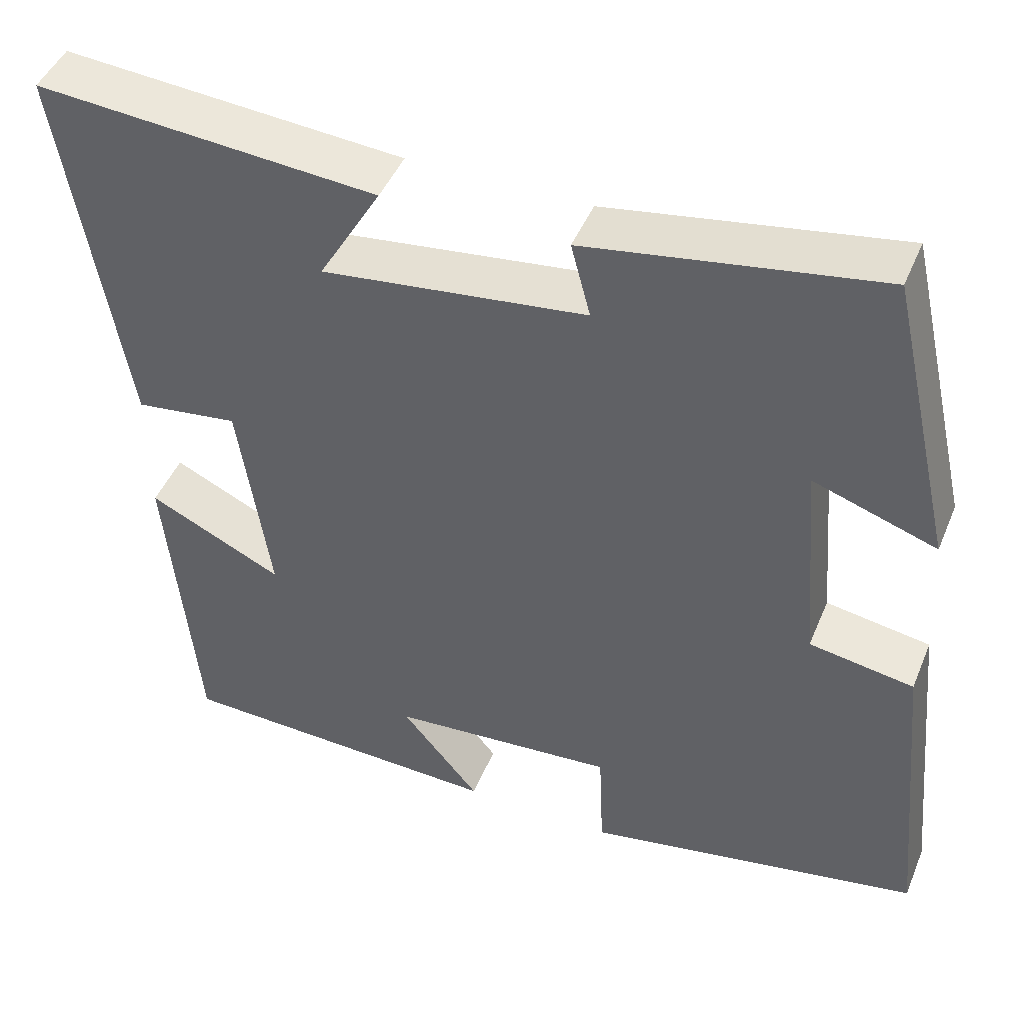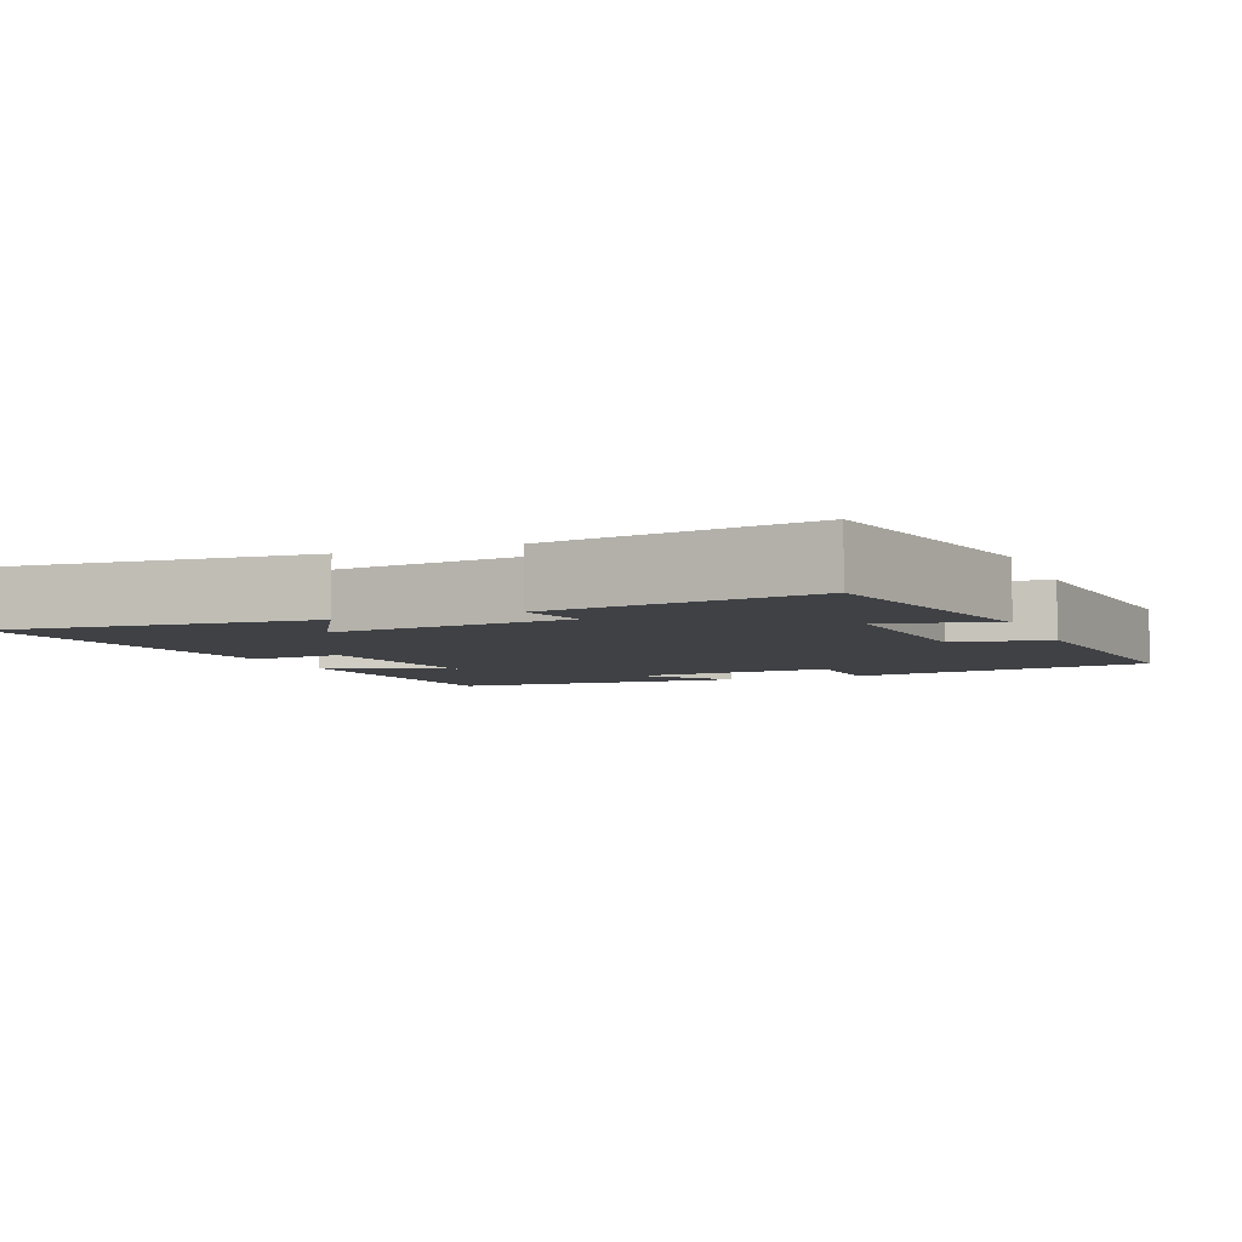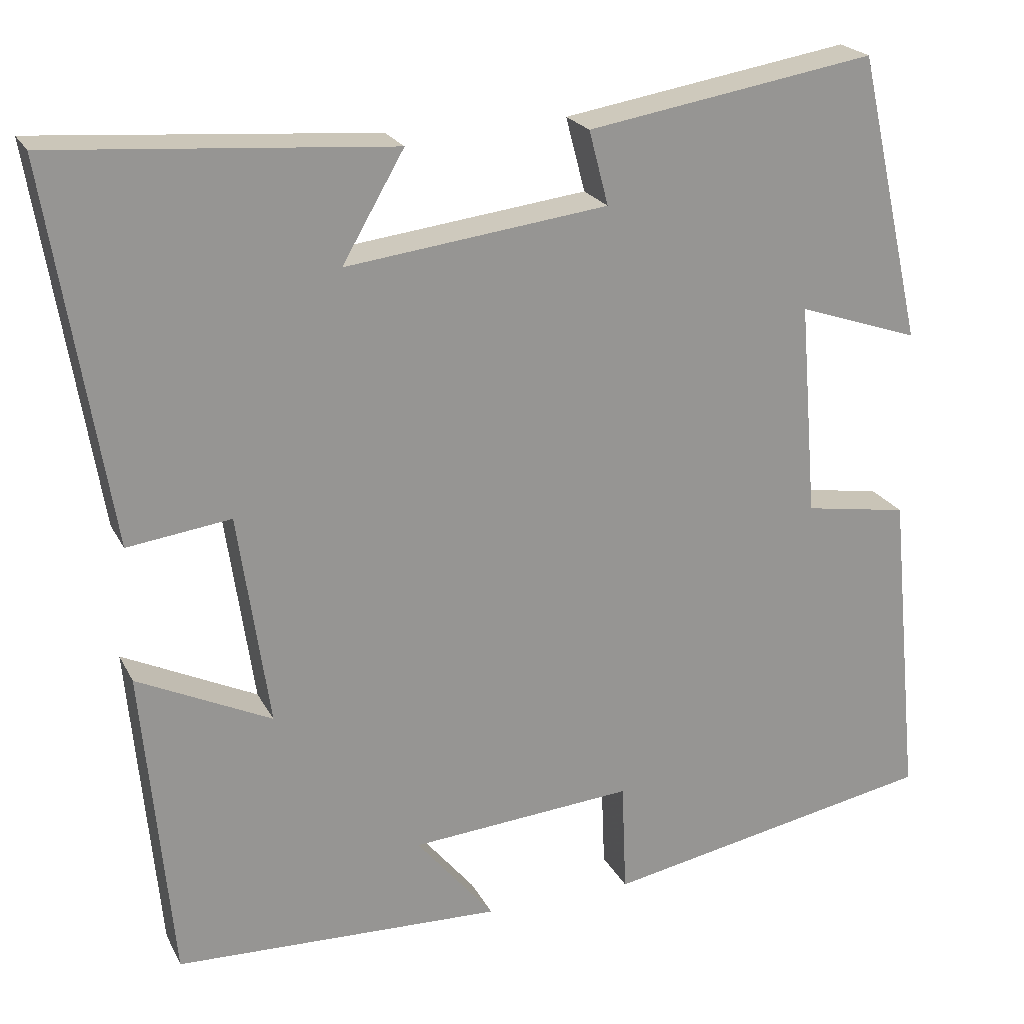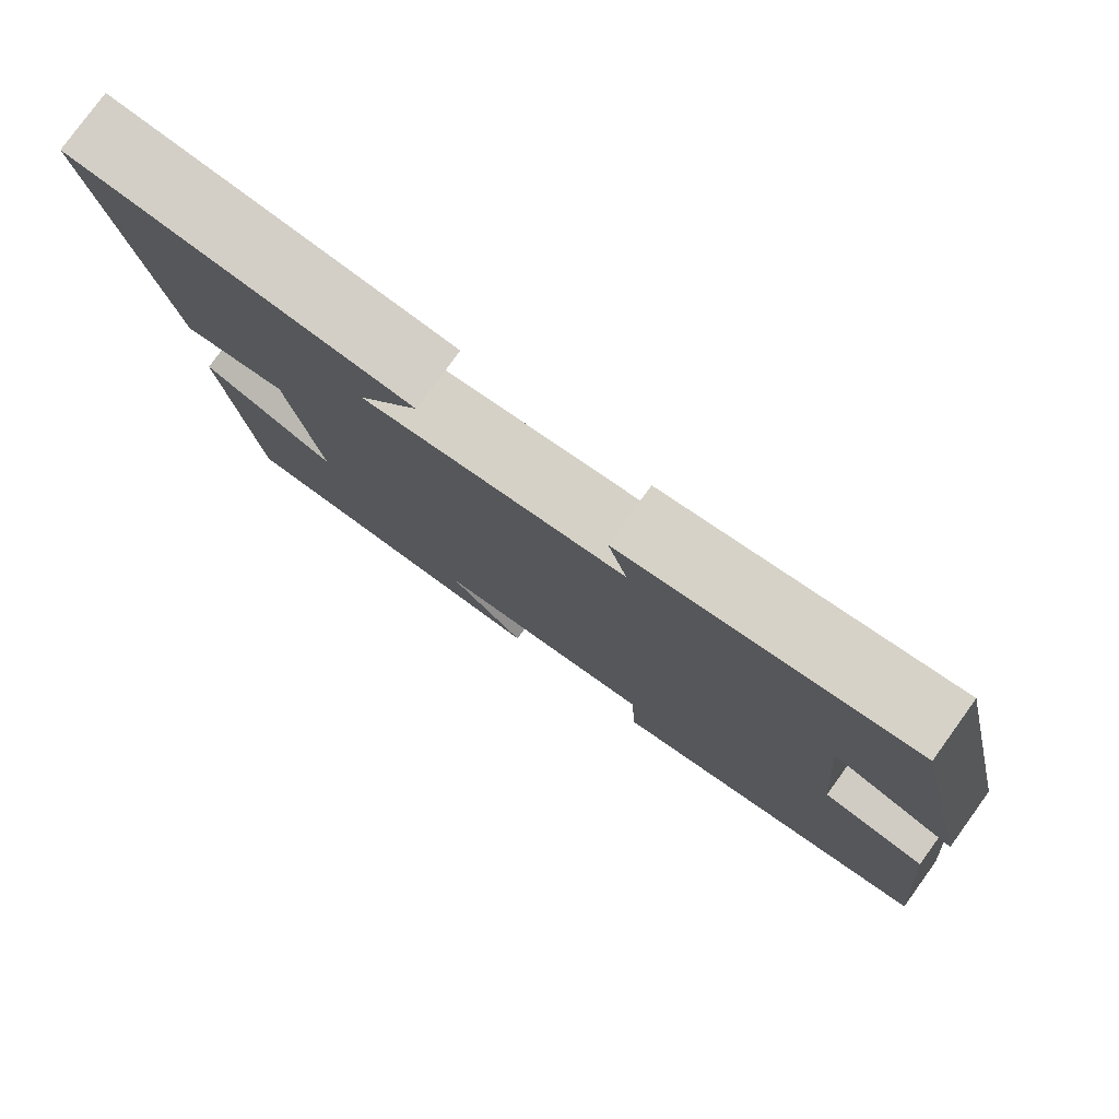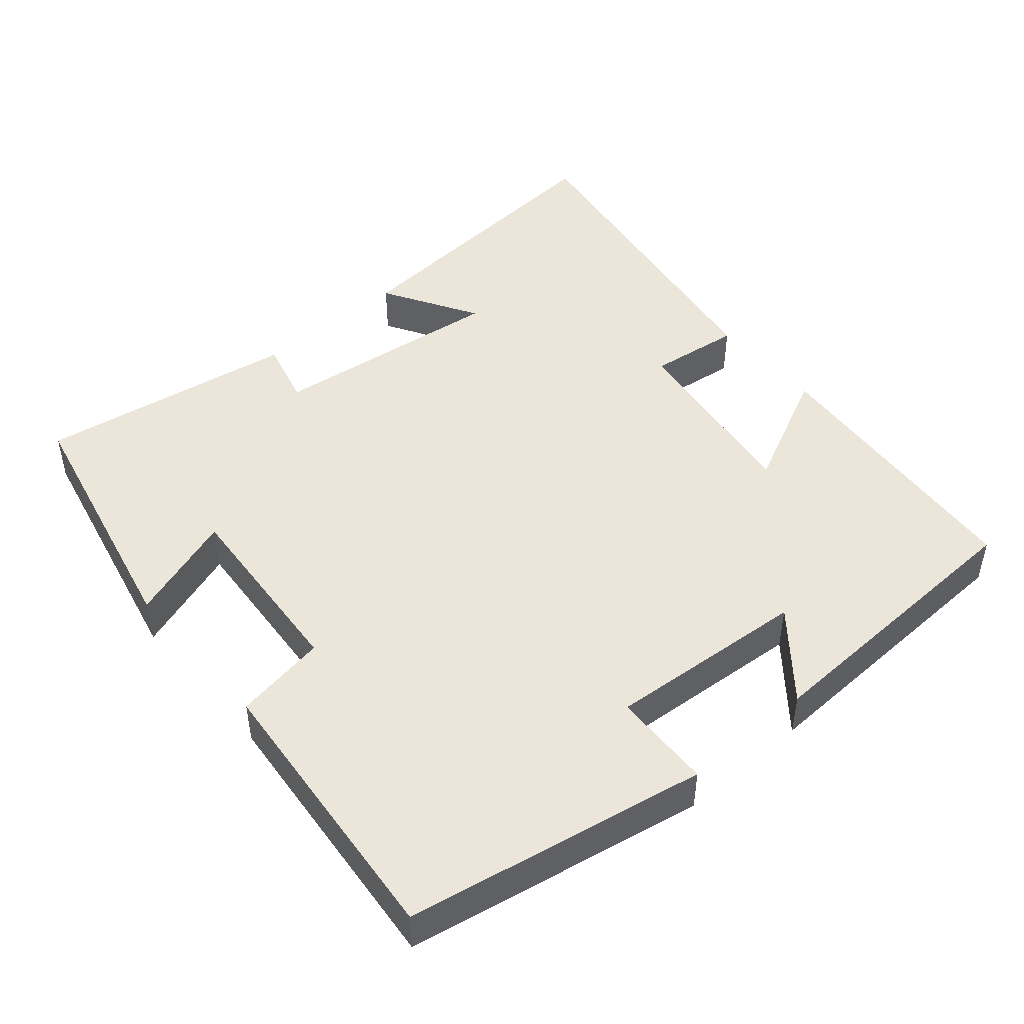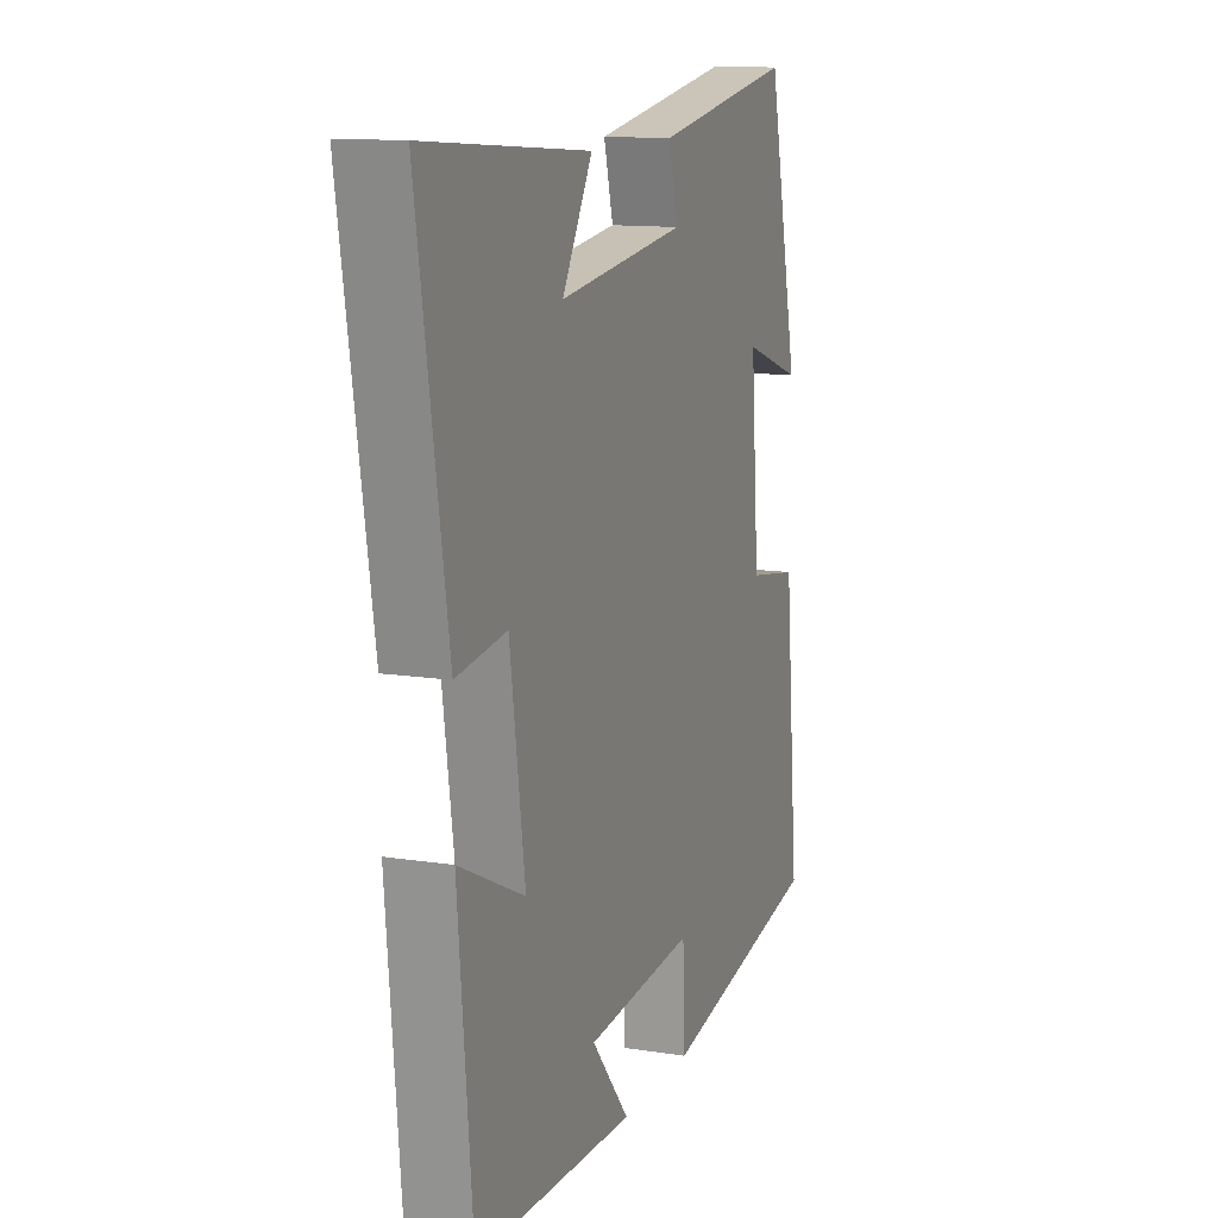
<metadata>
{"format":"obj","ext":"obj","renderer":"f3d","projection":"perspective","resolution":1024,"background":"white","views":[{"elev":46.0,"azim":21.9,"up":"+Z"},{"elev":-5.4,"azim":21.7,"up":"+Y"},{"elev":22.0,"azim":-21.1,"up":"+Z"},{"elev":79.2,"azim":35.9,"up":"+Z"},{"elev":47.0,"azim":139.0,"up":"+Y"},{"elev":12.4,"azim":-69.7,"up":"+Z"}]}
</metadata>
<code>
v 0.539 0.07 -0.422
v 0.126 0.07 -0.5
v 0.12 0.07 -0.362
v -0.156 0.07 -0.384
v -0.06 0.07 -0.5
v -0.464 0.07 -0.486
v -0.5 0.07 -0.097
v -0.335 0.07 -0.176
v -0.373 0.07 0.086
v -0.5 0.07 0.069
v -0.575 0.07 0.532
v -0.159 0.07 0.5
v -0.235 0.07 0.369
v 0.087 0.07 0.409
v 0.063 0.07 0.5
v 0.419 0.07 0.559
v 0.5 0.07 0.204
v 0.35 0.07 0.255
v 0.372 0.07 -0.009
v 0.5 0.07 -0.03
v 0.539 0 -0.422
v 0.126 0 -0.5
v 0.12 0 -0.362
v -0.156 0 -0.384
v -0.06 0 -0.5
v -0.464 0 -0.486
v -0.5 0 -0.097
v -0.335 0 -0.176
v -0.373 0 0.086
v -0.5 0 0.069
v -0.575 0 0.532
v -0.159 0 0.5
v -0.235 0 0.369
v 0.087 0 0.409
v 0.063 0 0.5
v 0.419 0 0.559
v 0.5 0 0.204
v 0.35 0 0.255
v 0.372 0 -0.009
v 0.5 0 -0.03
f 1 2 3
f 20 1 3
f 19 20 3
f 18 19 3 4
f 16 17 18
f 15 16 18
f 14 15 18
f 13 14 18 4
f 10 11 12 13
f 9 10 13
f 8 9 13 4
f 6 7 8
f 5 6 8
f 4 5 8
f 23 22 21
f 23 21 40
f 23 40 39
f 24 23 39 38
f 38 37 36
f 38 36 35
f 38 35 34
f 24 38 34 33
f 33 32 31 30
f 33 30 29
f 24 33 29 28
f 28 27 26
f 28 26 25
f 28 25 24
f 1 21 22 2
f 2 22 23 3
f 3 23 24 4
f 4 24 25 5
f 5 25 26 6
f 6 26 27 7
f 7 27 28 8
f 8 28 29 9
f 9 29 30 10
f 10 30 31 11
f 11 31 32 12
f 12 32 33 13
f 13 33 34 14
f 14 34 35 15
f 15 35 36 16
f 16 36 37 17
f 17 37 38 18
f 18 38 39 19
f 19 39 40 20
f 20 40 21 1

</code>
